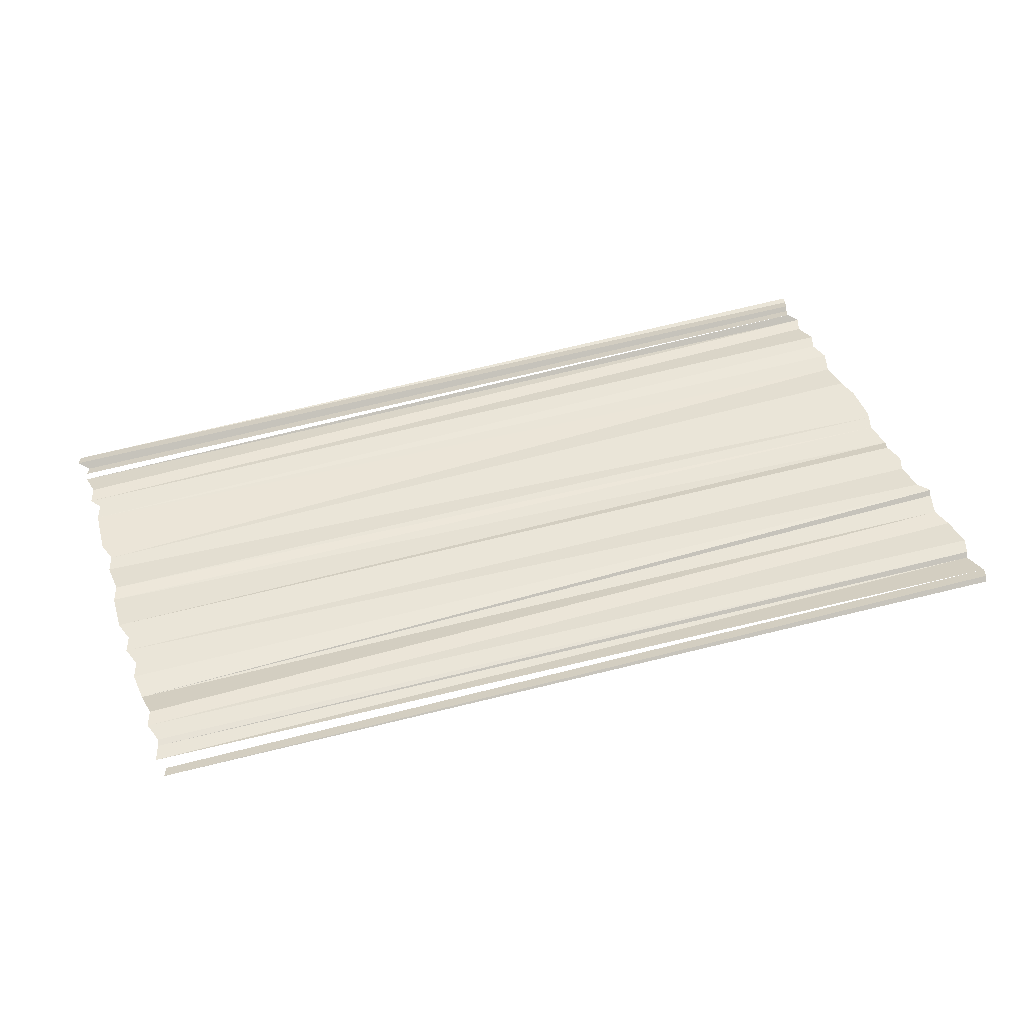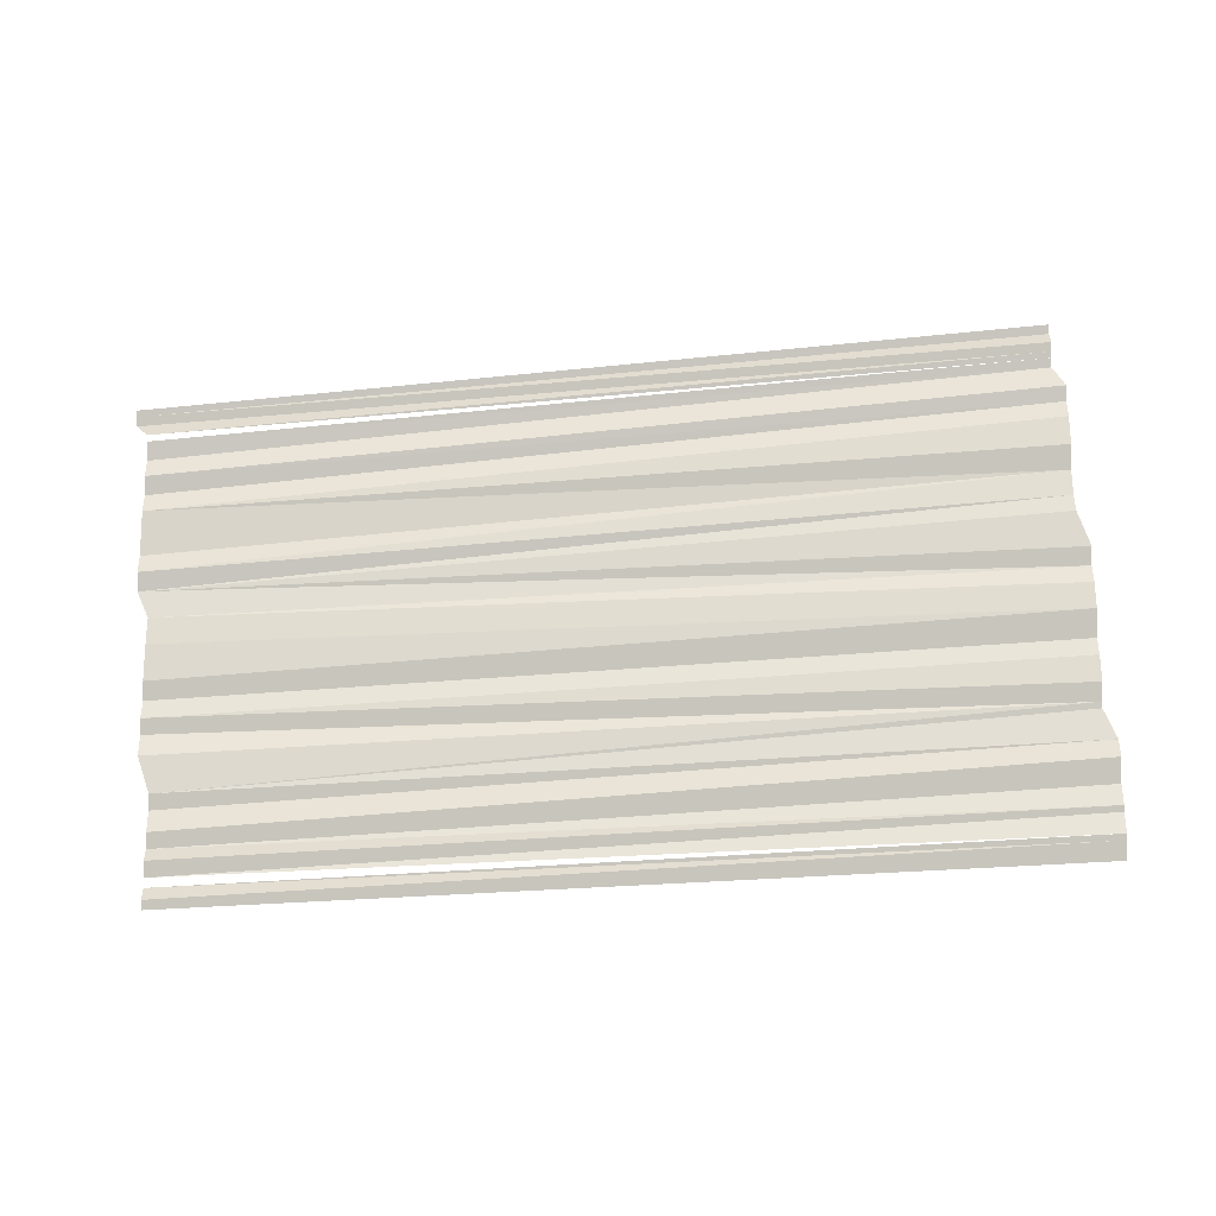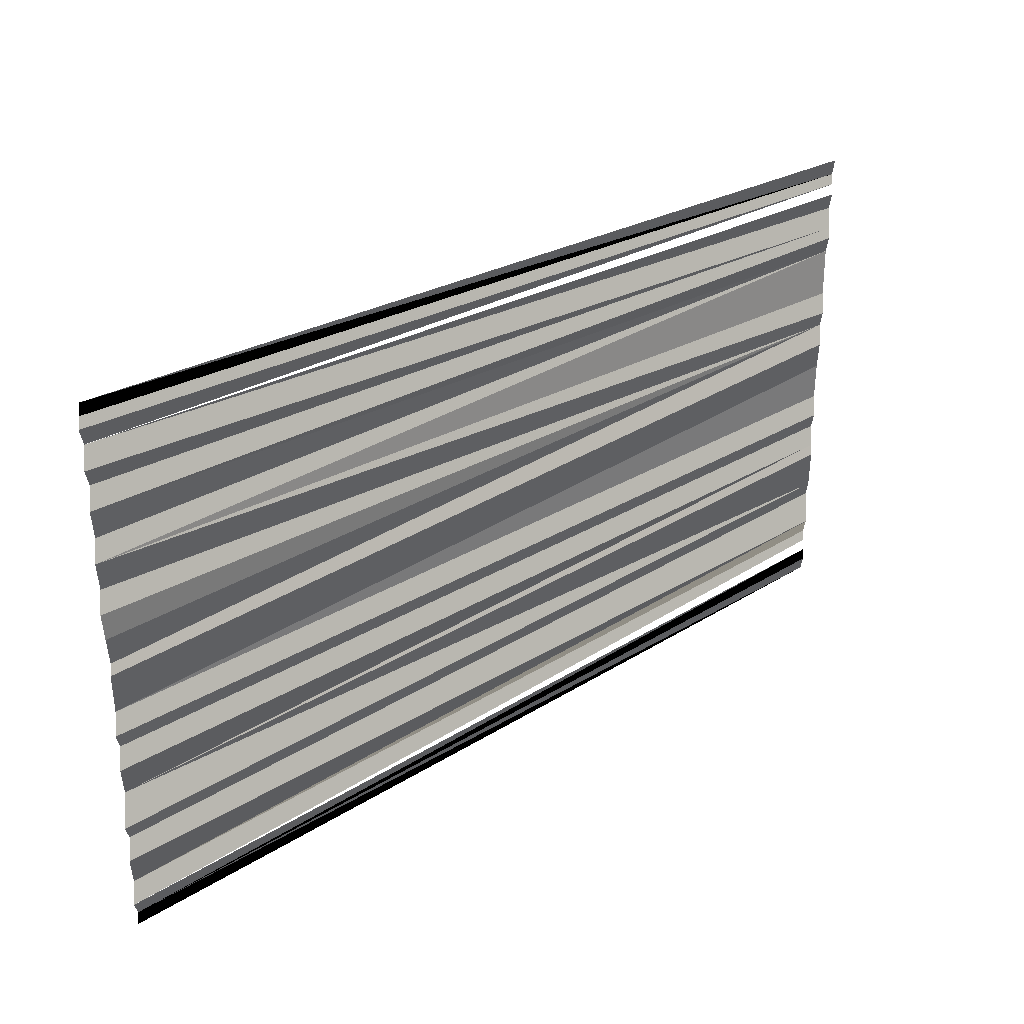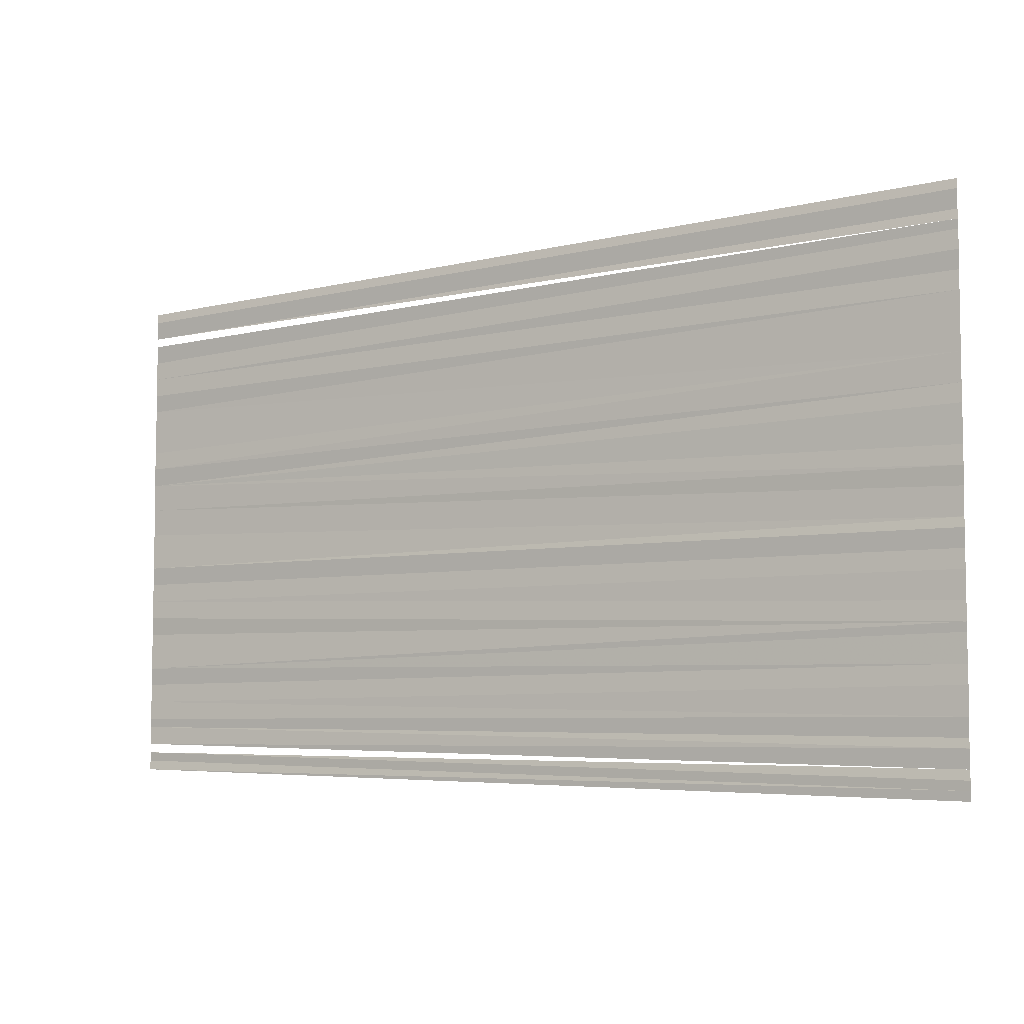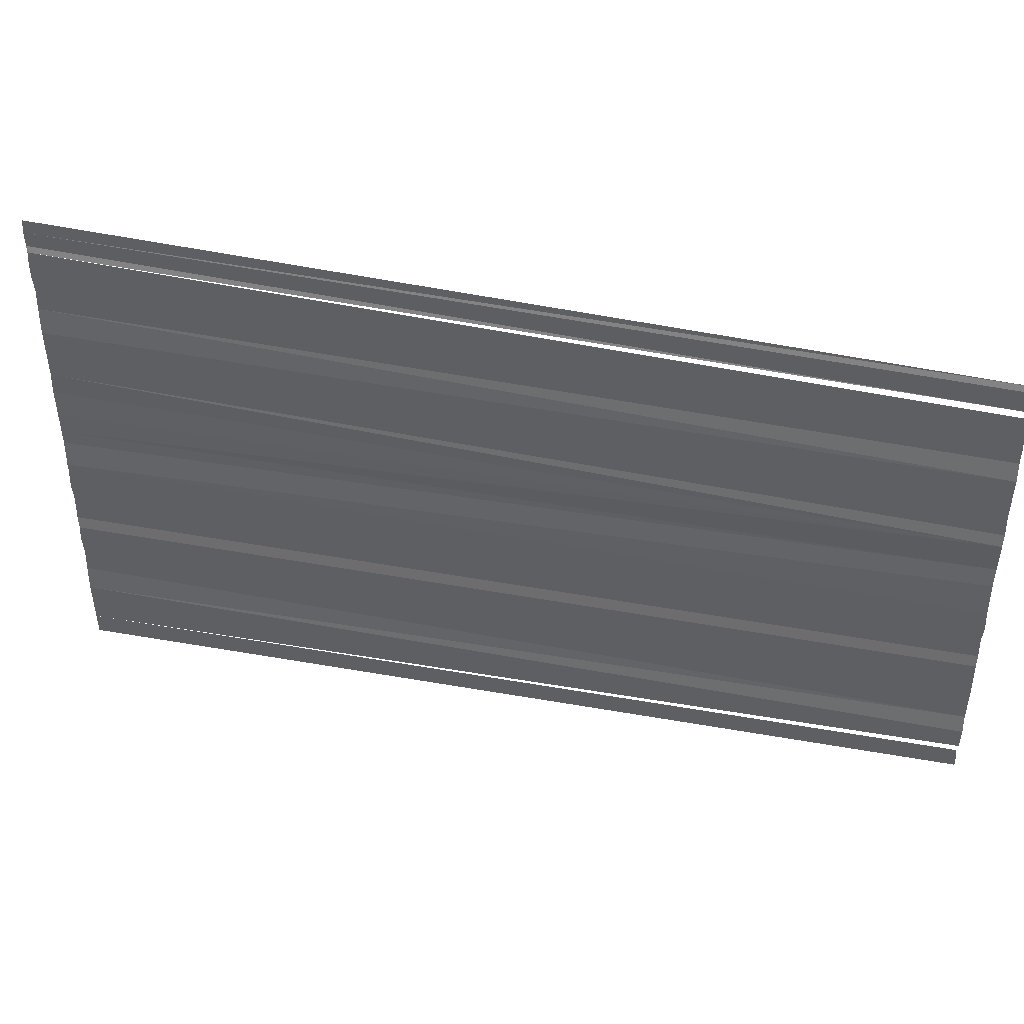
<metadata>
{"format":"obj","ext":"obj","renderer":"f3d","projection":"perspective","resolution":1024,"background":"white","views":[{"elev":43.4,"azim":161.2,"up":"+Y"},{"elev":72.0,"azim":176.0,"up":"+Y"},{"elev":29.9,"azim":-41.7,"up":"+Z"},{"elev":-5.8,"azim":-147.6,"up":"+Z"},{"elev":42.3,"azim":12.9,"up":"+Z"}]}
</metadata>
<code>
o 11800
v 2227 1859 14.59
v 2227 1859 14.59
v 2227 1859 14.59
v 2227 1859 14.59
v 2227 1859 14.59
v 2227 1859 14.59
v 2227 1859 14.59
v 2227 1859 14.59
v 2227 1859 14.59
v 2227 1859 14.59
v 2227 1859 14.59
v 2227 1859 14.59
v 2227 1859 14.59
v 2227 1859 14.59
v 2227 1859 14.59
v 2227 1859 14.59
v 2227 1859 14.59
v 2227 1859 14.59
v 2227 1859 14.59
v 2227 1859 14.59
v 2227 1859 14.58
v 2227 1859 14.58
v 2227 1859 14.58
v 2227 1859 14.58
v 2227 1859 14.58
v 2227 1859 14.58
v 2227 1859 14.58
v 2227 1859 14.58
v 2227 1859 14.58
v 2227 1859 14.58
v 2227 1859 14.58
v 2227 1859 14.58
v 2227 1859 14.58
v 2227 1859 14.58
v 2227 1859 14.58
v 2227 1859 14.58
v 2227 1859 14.58
v 2227 1859 14.58
v 2227 1859 14.58
v 2227 1859 14.58
v 2227 1859 14.58
v 2227 1859 14.58
v 2227 1859 14.58
v 2227 1859 14.58
v 2227 1859 14.58
v 2227 1859 14.58
v 2227 1859 14.58
v 2227 1859 14.58
v 2227 1859 14.58
v 2227 1859 14.58
v 2227 1859 14.58
v 2227 1859 14.58
v 2227 1859 14.58
v 2227 1859 14.58
v 2227 1859 14.58
v 2227 1859 14.58
v 2227 1859 14.58
v 2227 1859 14.58
v 2227 1859 14.58
v 2227 1859 14.58
f 1 2 3
f 1 3 4
f 4 3 5
f 4 5 6
f 6 5 7
f 6 7 8
f 8 7 9
f 10 9 11
f 10 11 12
f 12 11 13
f 12 13 14
f 14 13 15
f 14 15 16
f 16 15 17
f 16 17 18
f 18 17 19
f 18 19 20
f 21 18 20
f 21 20 22
f 22 20 23
f 22 23 24
f 24 23 25
f 24 25 26
f 27 24 26
f 28 24 27
f 29 28 27
f 30 28 29
f 31 30 29
f 32 30 31
f 33 32 31
f 34 32 33
f 35 34 33
f 36 34 35
f 36 37 34
f 38 37 36
f 38 39 37
f 40 39 38
f 40 41 39
f 42 41 40
f 43 42 40
f 44 42 43
f 44 45 42
f 46 45 44
f 46 47 45
f 48 47 46
f 48 49 47
f 50 49 48
f 50 51 49
f 52 51 50
f 52 53 51
f 54 53 52
f 55 56 54
f 55 57 56
f 58 57 55
f 58 59 57
f 60 59 58

</code>
